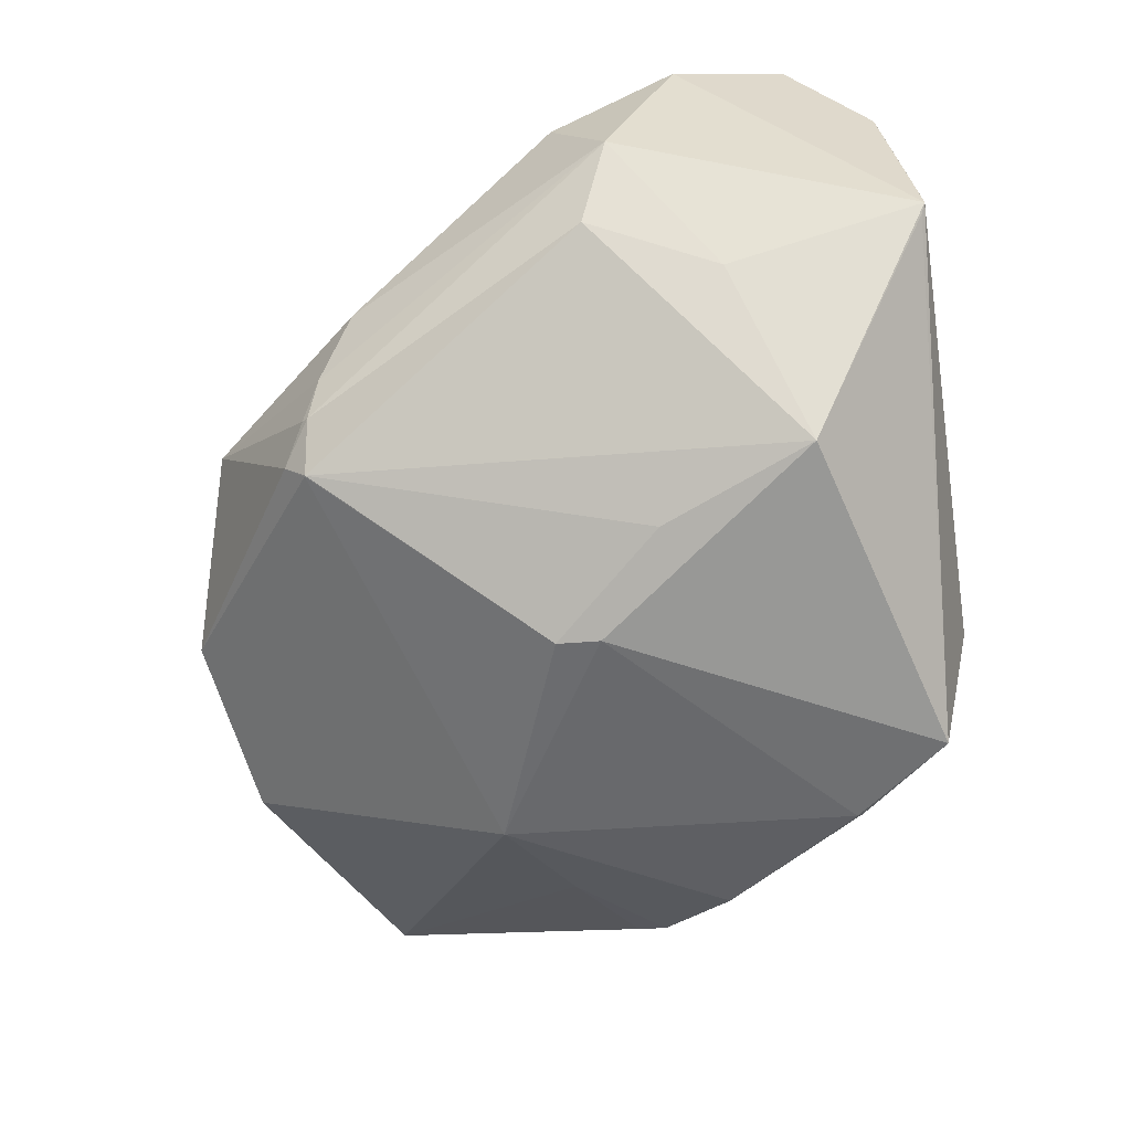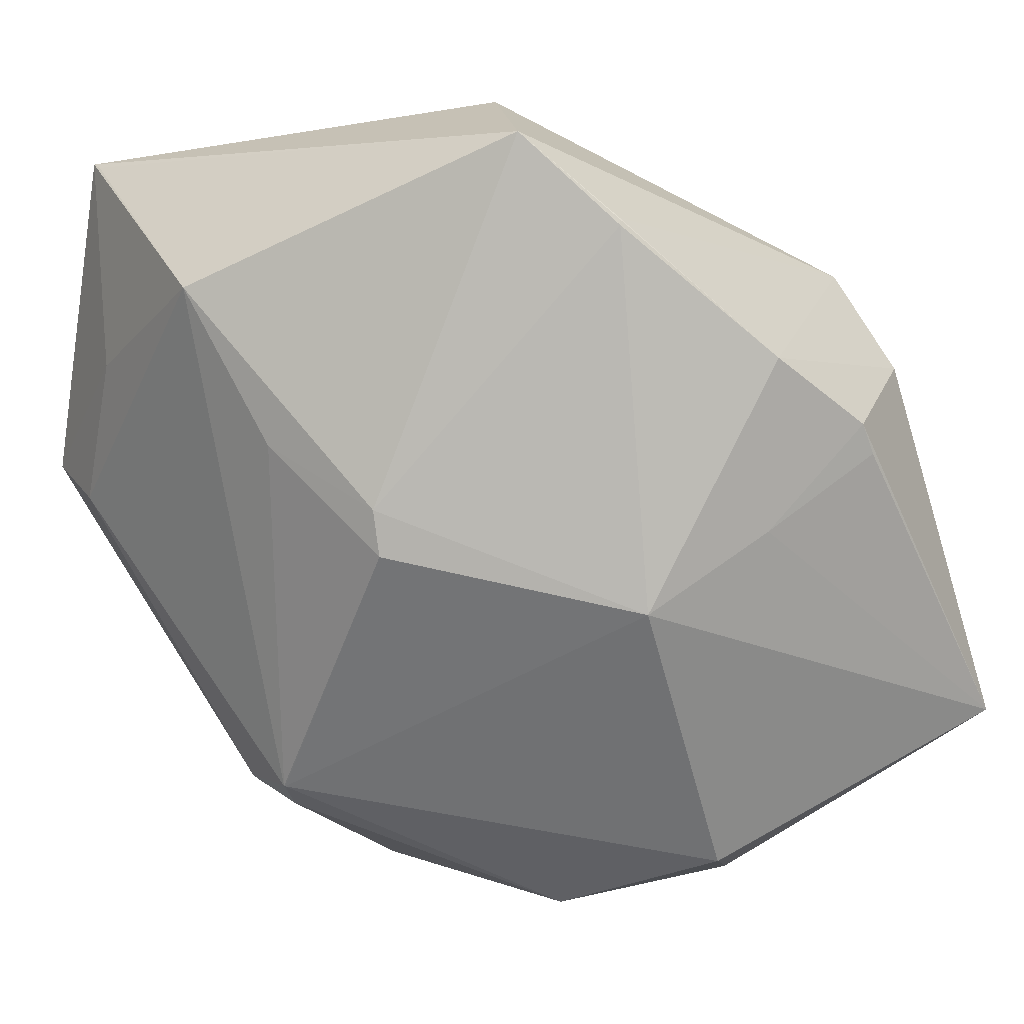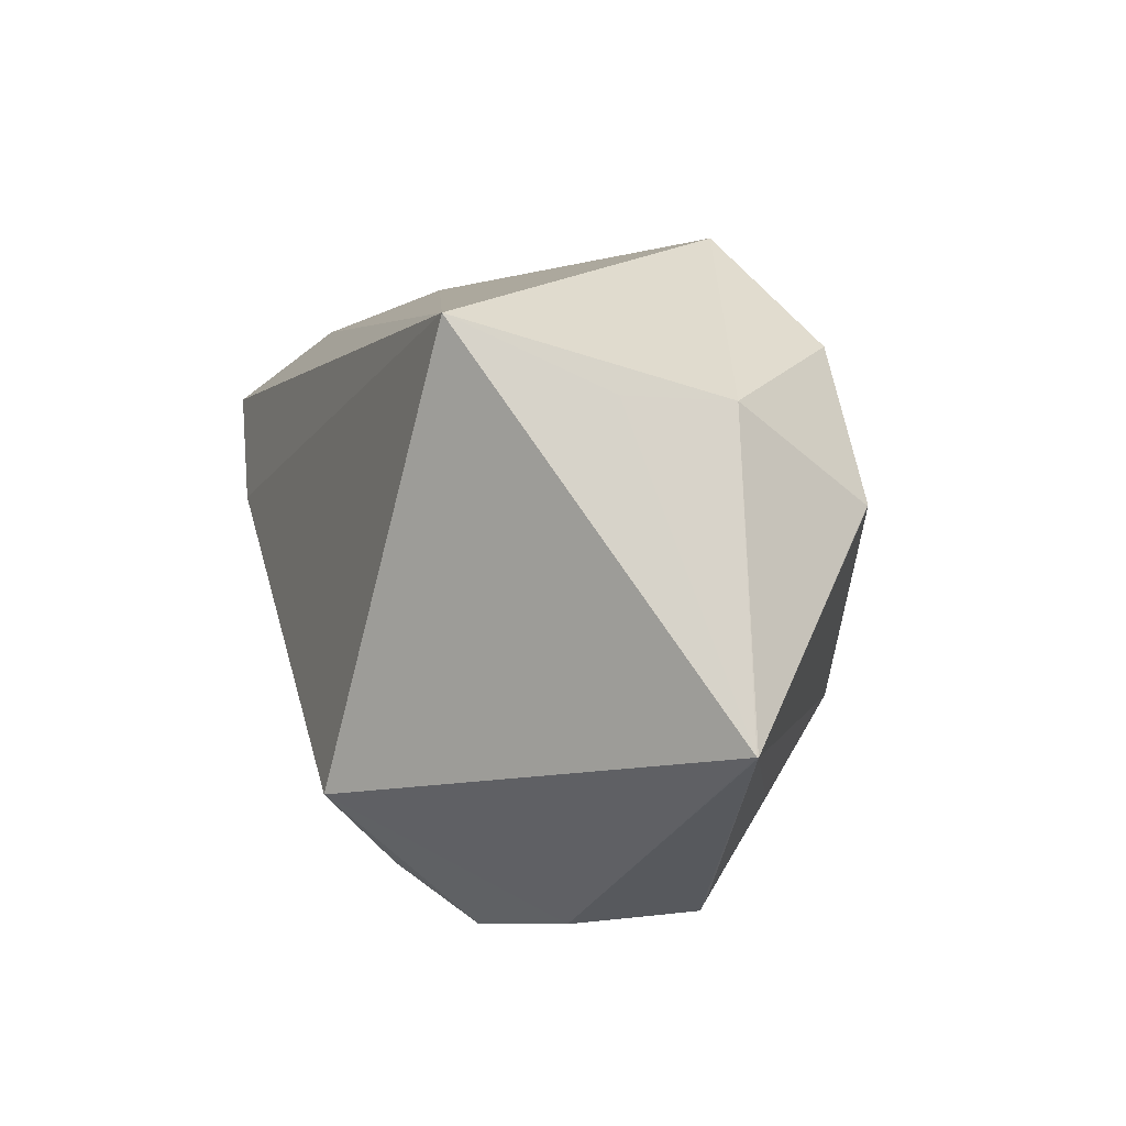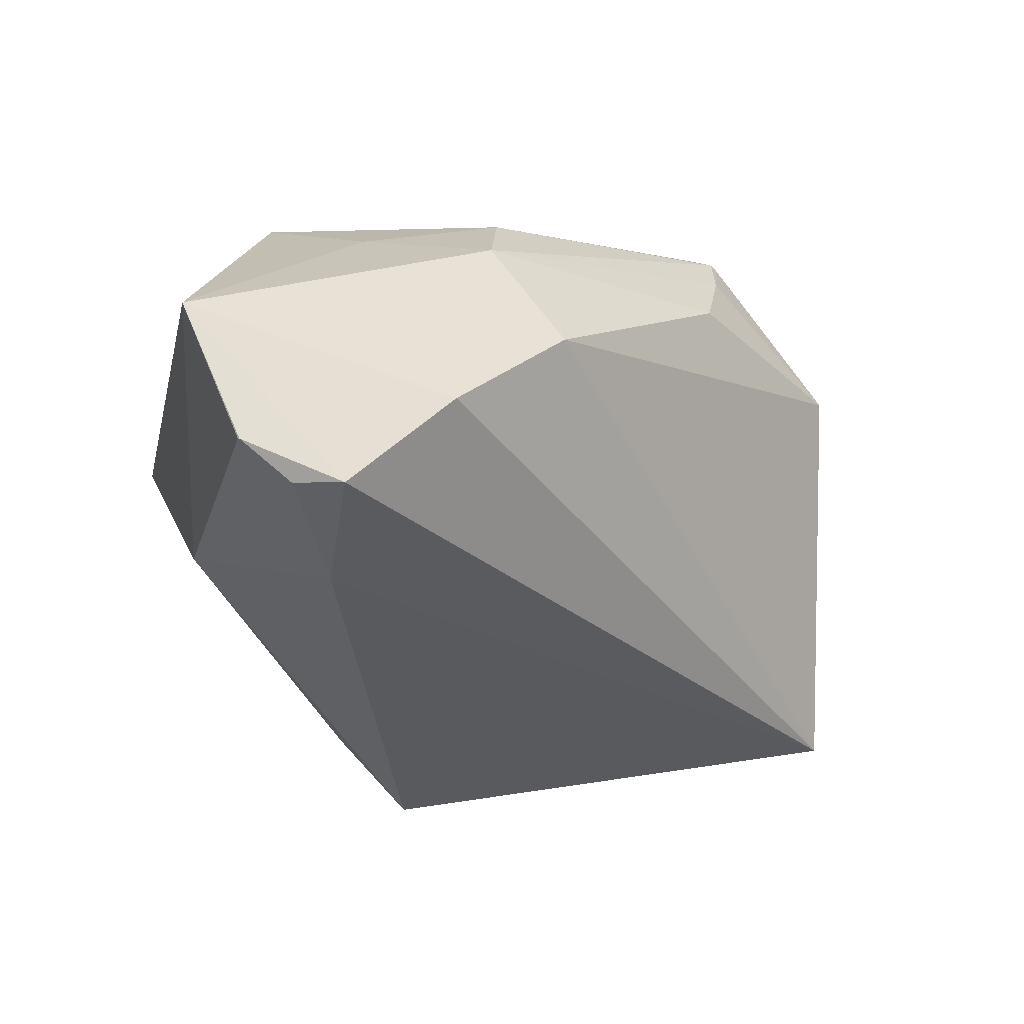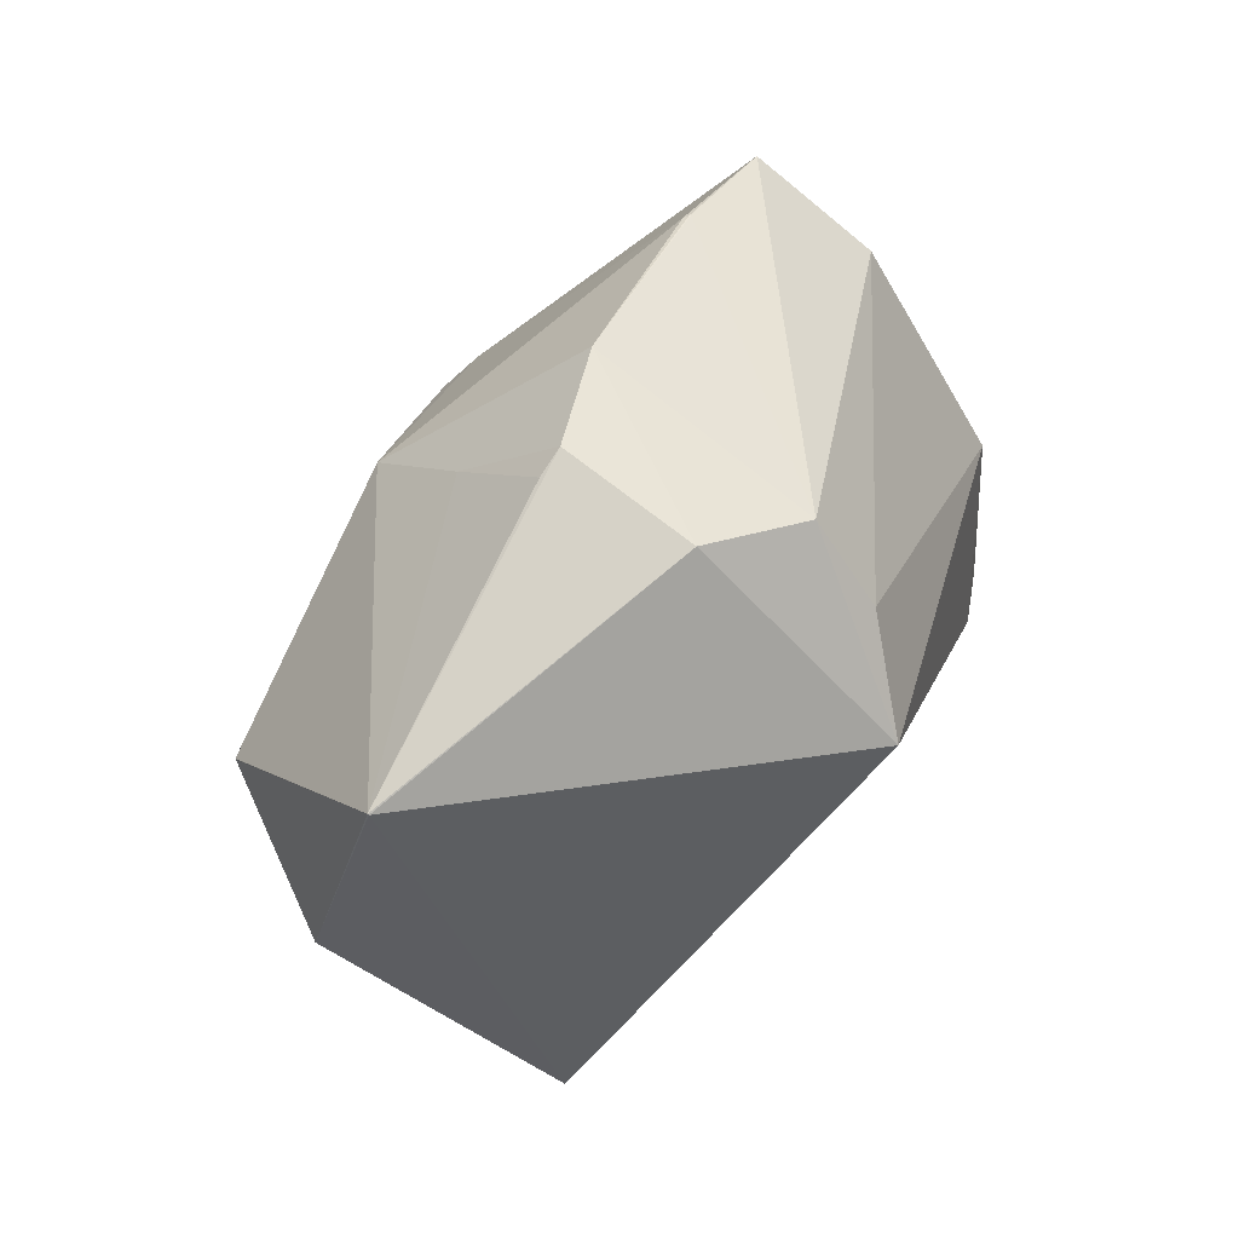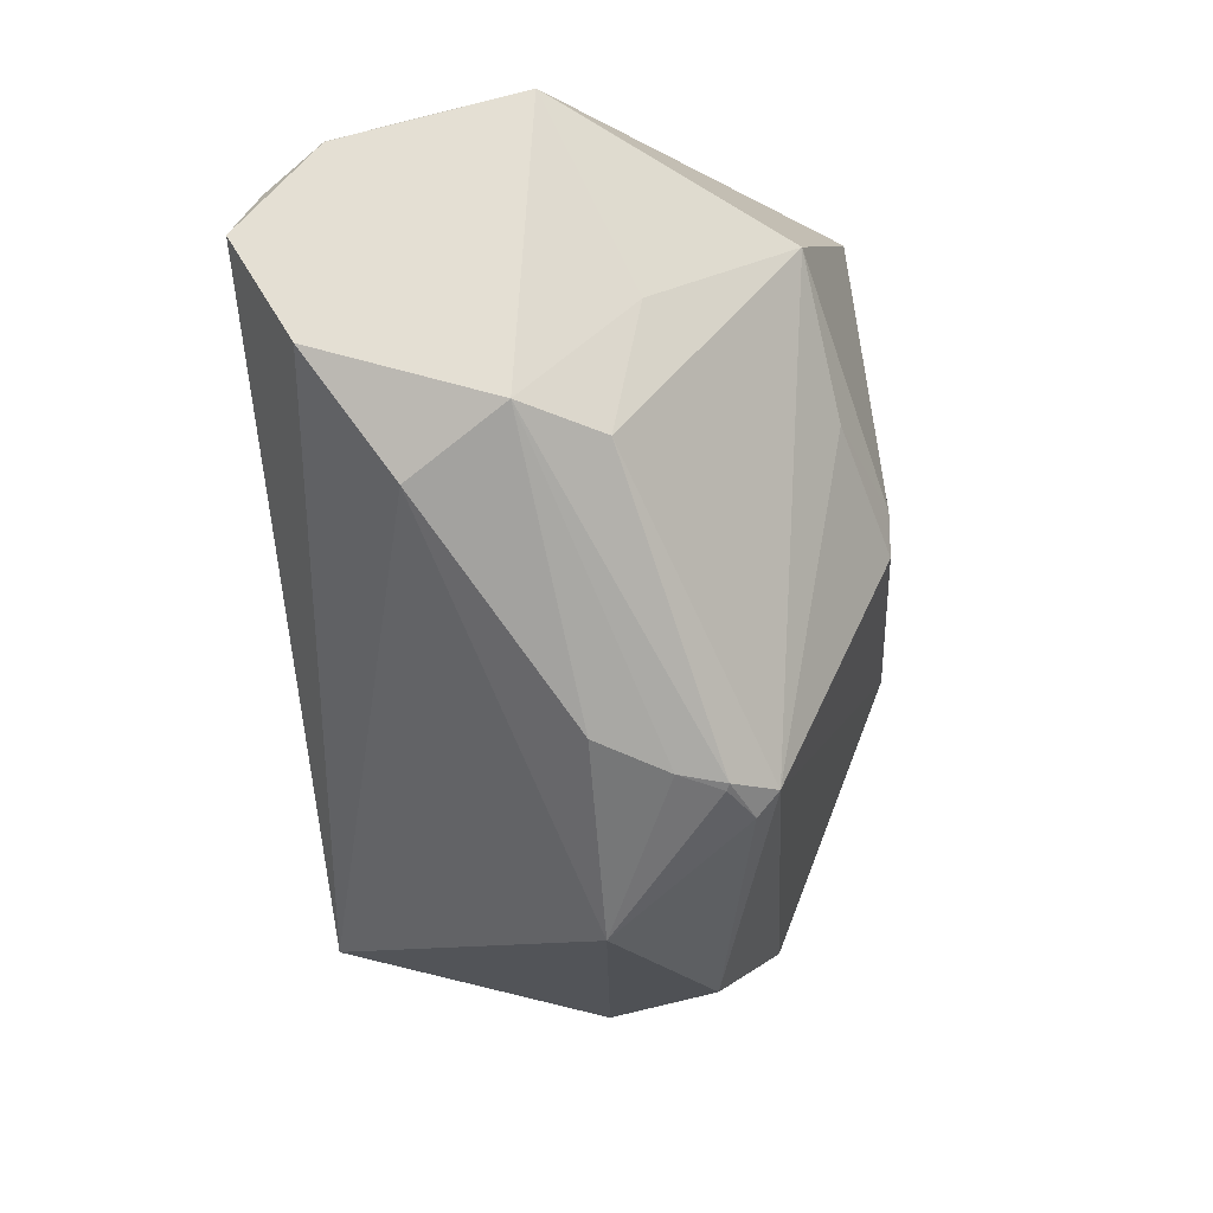
<metadata>
{"format":"obj","ext":"obj","renderer":"f3d","projection":"perspective","resolution":1024,"background":"white","views":[{"elev":38.8,"azim":76.5,"up":"+Z"},{"elev":-6.7,"azim":89.9,"up":"+Y"},{"elev":-55.1,"azim":-42.6,"up":"+Z"},{"elev":46.2,"azim":-115.9,"up":"+Z"},{"elev":-74.8,"azim":114.6,"up":"+Z"},{"elev":72.3,"azim":-17.5,"up":"+Z"}]}
</metadata>
<code>
o
v -37.55 38.09 196.9
v -61.97 27.94 192
v -77.56 13.35 200
v -36.74 38.45 196.4
v -61.97 27.94 192
v -37.55 38.09 196.9
v -37.55 38.09 196.9
v -77.56 13.35 200
v 35.03 32.59 203.3
v -36.74 38.45 196.4
v -37.55 38.09 196.9
v 35.03 32.59 203.3
v 35.03 32.59 203.3
v 38.43 30.48 200.6
v 151.5 15.04 42.01
v 35.03 32.59 203.3
v 151.5 15.04 42.01
v 103 38.48 49.89
v 151.5 15.04 42.01
v 146.6 -14.15 7.421
v 146.5 -13.58 7.537
v 151.5 15.04 42.01
v 146.9 -16.29 7.278
v 146.6 -14.15 7.421
v -77.56 13.35 200
v -66.78 -35.45 211.6
v 35.03 32.59 203.3
v -61.97 27.94 192
v -63.94 17.03 137
v -77.56 13.35 200
v -36.74 38.45 196.4
v 35.03 32.59 203.3
v 11.68 48.69 89.25
v 35.03 32.59 203.3
v 103 38.48 49.89
v 11.68 48.69 89.25
v -36.74 38.45 196.4
v 11.68 48.69 89.25
v -61.97 27.94 192
v -61.97 27.94 192
v 11.68 48.69 89.25
v -63.94 17.03 137
v -77.56 13.35 200
v -115.1 -181.5 -20.01
v -66.78 -35.45 211.6
v -63.94 17.03 137
v -115.1 -181.5 -20.01
v -77.56 13.35 200
v 38.43 30.48 200.6
v 110.5 -30.46 159.4
v 151.5 15.04 42.01
v 35.03 32.59 203.3
v 110.5 -30.46 159.4
v 38.43 30.48 200.6
v 146.6 -14.15 7.421
v 127.9 -58.48 -47.79
v 146.5 -13.58 7.537
v 146.9 -16.29 7.278
v 127.9 -58.48 -47.79
v 146.6 -14.15 7.421
v 151.5 15.04 42.01
v 51.95 -14.58 -76.67
v 103 38.48 49.89
v 151.5 15.04 42.01
v 146.5 -13.58 7.537
v 51.95 -14.58 -76.67
v 127.9 -58.48 -47.79
v 51.95 -14.58 -76.67
v 146.5 -13.58 7.537
v 11.68 48.69 89.25
v -30.42 -20.52 -71.23
v -63.94 17.03 137
v -63.94 17.03 137
v -30.42 -20.52 -71.23
v -115.1 -181.5 -20.01
v -115.1 -181.5 -20.01
v -30.42 -20.52 -71.23
v 37.17 -175 -132.7
v 37.17 -175 -132.7
v 64.38 -51.32 -96.71
v 37.72 -175.2 -132.7
v 127.9 -58.48 -47.79
v 64.38 -51.32 -96.71
v 51.95 -14.58 -76.67
v 107.9 -78.45 -79.16
v 64.38 -51.32 -96.71
v 127.9 -58.48 -47.79
v 37.72 -175.2 -132.7
v 64.38 -51.32 -96.71
v 107.9 -78.45 -79.16
v 51.95 -14.58 -76.67
v 64.38 -51.32 -96.71
v -30.42 -20.52 -71.23
v -30.42 -20.52 -71.23
v 64.38 -51.32 -96.71
v 37.17 -175 -132.7
v 37.72 -175.2 -132.7
v 107.9 -78.45 -79.16
v 102.2 -88.19 -83.16
v 103 38.48 49.89
v 14.2 -8.929 -65.56
v 11.68 48.69 89.25
v 51.95 -14.58 -76.67
v 14.2 -8.929 -65.56
v 103 38.48 49.89
v 11.68 48.69 89.25
v 14.2 -8.929 -65.56
v -30.42 -20.52 -71.23
v 51.95 -14.58 -76.67
v -30.42 -20.52 -71.23
v 14.2 -8.929 -65.56
v -66.78 -35.45 211.6
v -6.768 -78.08 220.1
v 35.03 32.59 203.3
v -115.1 -181.5 -20.01
v -47.51 -89.09 203.2
v -66.78 -35.45 211.6
v -66.78 -35.45 211.6
v -47.51 -89.09 203.2
v -6.768 -78.08 220.1
v 35.03 32.59 203.3
v 46.96 -47.3 195.4
v 110.5 -30.46 159.4
v -6.768 -78.08 220.1
v 46.96 -47.3 195.4
v 35.03 32.59 203.3
v 37.17 -175 -132.7
v 37.72 -175.2 -132.7
v -22.82 -233.7 -39.66
v -115.1 -181.5 -20.01
v 37.17 -175 -132.7
v -54.99 -207.5 -39.89
v 37.17 -175 -132.7
v -22.82 -233.7 -39.66
v -54.99 -207.5 -39.89
v -115.1 -181.5 -20.01
v -54.99 -207.5 -39.89
v -22.82 -233.7 -39.66
v 37.72 -175.2 -132.7
v 102.2 -88.19 -83.16
v 108.3 -116.4 -45.46
v 107.9 -78.45 -79.16
v 108.3 -116.4 -45.46
v 102.2 -88.19 -83.16
v 37.72 -175.2 -132.7
v 46.25 -230.8 -32.19
v -22.82 -233.7 -39.66
v -22.82 -233.7 -39.66
v 46.25 -230.8 -32.19
v 46.62 -231 -31.8
v 37.72 -175.2 -132.7
v 46.62 -231 -31.8
v 46.25 -230.8 -32.19
v 37.72 -175.2 -132.7
v 46.75 -231 -31.56
v 46.62 -231 -31.8
v 46.96 -47.3 195.4
v 21.57 -93.92 204.8
v 110.5 -30.46 159.4
v -6.768 -78.08 220.1
v 21.57 -93.92 204.8
v 46.96 -47.3 195.4
v -22.82 -233.7 -39.66
v 46.62 -231 -31.8
v 14.59 -246.6 25.3
v 46.75 -231 -31.56
v 14.59 -246.6 25.3
v 46.62 -231 -31.8
v 146.9 -16.29 7.278
v 115.4 -146.2 -2.999
v 127.9 -58.48 -47.79
v 107.9 -78.45 -79.16
v 127.9 -58.48 -47.79
v 115.4 -146.2 -2.999
v 107.9 -78.45 -79.16
v 115.4 -146.2 -2.999
v 108.3 -116.4 -45.46
v 37.72 -175.2 -132.7
v 108.3 -116.4 -45.46
v 115.4 -146.2 -2.999
v 37.72 -175.2 -132.7
v 115.4 -146.2 -2.999
v 46.75 -231 -31.56
v 110.5 -30.46 159.4
v 121.2 -110.5 91.68
v 151.5 15.04 42.01
v 108 -86.22 129.2
v 121.2 -110.5 91.68
v 110.5 -30.46 159.4
v 151.5 15.04 42.01
v 121.2 -110.5 91.68
v 146.9 -16.29 7.278
v 146.9 -16.29 7.278
v 121.2 -110.5 91.68
v 115.4 -146.2 -2.999
v 108 -86.22 129.2
v 116.6 -126.2 89.6
v 121.2 -110.5 91.68
v 121.2 -110.5 91.68
v 116.6 -126.2 89.6
v 115.4 -146.2 -2.999
v -115.1 -181.5 -20.01
v -22.4 -228 90.03
v -47.51 -89.09 203.2
v -115.1 -181.5 -20.01
v -22.82 -233.7 -39.66
v -22.4 -228 90.03
v -22.82 -233.7 -39.66
v 14.59 -246.6 25.3
v -22.4 -228 90.03
v 14.59 -246.6 25.3
v 36.08 -209.7 124.2
v -22.4 -228 90.03
v 21.57 -93.92 204.8
v 46.38 -203.6 127.5
v 110.5 -30.46 159.4
v 108 -86.22 129.2
v 110.5 -30.46 159.4
v 46.38 -203.6 127.5
v 108 -86.22 129.2
v 46.38 -203.6 127.5
v 116.6 -126.2 89.6
v 115.4 -146.2 -2.999
v 46.38 -203.8 127.1
v 46.75 -231 -31.56
v 116.6 -126.2 89.6
v 46.38 -203.8 127.1
v 115.4 -146.2 -2.999
v 46.38 -203.6 127.5
v 46.38 -203.8 127.1
v 116.6 -126.2 89.6
v 46.75 -231 -31.56
v 46.38 -203.8 127.1
v 14.59 -246.6 25.3
v 14.59 -246.6 25.3
v 46.38 -203.8 127.1
v 36.08 -209.7 124.2
v 36.08 -209.7 124.2
v 46.38 -203.8 127.1
v 46.38 -203.6 127.5
v -6.768 -78.08 220.1
v 29.33 -199.3 140.5
v 21.57 -93.92 204.8
v 21.57 -93.92 204.8
v 29.33 -199.3 140.5
v 46.38 -203.6 127.5
v 36.08 -209.7 124.2
v 46.38 -203.6 127.5
v 29.33 -199.3 140.5
v 36.08 -209.7 124.2
v 27.78 -200.9 138.4
v -22.4 -228 90.03
v 36.08 -209.7 124.2
v 29.33 -199.3 140.5
v 27.78 -200.9 138.4
v -47.51 -89.09 203.2
v -11.9 -174.6 155.4
v -6.768 -78.08 220.1
v -22.4 -228 90.03
v -11.9 -174.6 155.4
v -47.51 -89.09 203.2
v -6.768 -78.08 220.1
v 12.5 -192 145.2
v 29.33 -199.3 140.5
v -11.9 -174.6 155.4
v 12.5 -192 145.2
v -6.768 -78.08 220.1
v 27.78 -200.9 138.4
v 12.5 -192 145.2
v -22.4 -228 90.03
v -22.4 -228 90.03
v 12.5 -192 145.2
v -11.9 -174.6 155.4
v 29.33 -199.3 140.5
v 12.5 -192 145.2
v 27.78 -200.9 138.4
f 1 2 3
f 4 5 6
f 7 8 9
f 10 11 12
f 13 14 15
f 16 17 18
f 19 20 21
f 22 23 24
f 25 26 27
f 28 29 30
f 31 32 33
f 34 35 36
f 37 38 39
f 40 41 42
f 43 44 45
f 46 47 48
f 49 50 51
f 52 53 54
f 55 56 57
f 58 59 60
f 61 62 63
f 64 65 66
f 67 68 69
f 70 71 72
f 73 74 75
f 76 77 78
f 79 80 81
f 82 83 84
f 85 86 87
f 88 89 90
f 91 92 93
f 94 95 96
f 97 98 99
f 100 101 102
f 103 104 105
f 106 107 108
f 109 110 111
f 112 113 114
f 115 116 117
f 118 119 120
f 121 122 123
f 124 125 126
f 127 128 129
f 130 131 132
f 133 134 135
f 136 137 138
f 139 140 141
f 142 143 144
f 145 146 147
f 148 149 150
f 151 152 153
f 154 155 156
f 157 158 159
f 160 161 162
f 163 164 165
f 166 167 168
f 169 170 171
f 172 173 174
f 175 176 177
f 178 179 180
f 181 182 183
f 184 185 186
f 187 188 189
f 190 191 192
f 193 194 195
f 196 197 198
f 199 200 201
f 202 203 204
f 205 206 207
f 208 209 210
f 211 212 213
f 214 215 216
f 217 218 219
f 220 221 222
f 223 224 225
f 226 227 228
f 229 230 231
f 232 233 234
f 235 236 237
f 238 239 240
f 241 242 243
f 244 245 246
f 247 248 249
f 250 251 252
f 253 254 255
f 256 257 258
f 259 260 261
f 262 263 264
f 265 266 267
f 268 269 270
f 271 272 273
f 274 275 276

</code>
